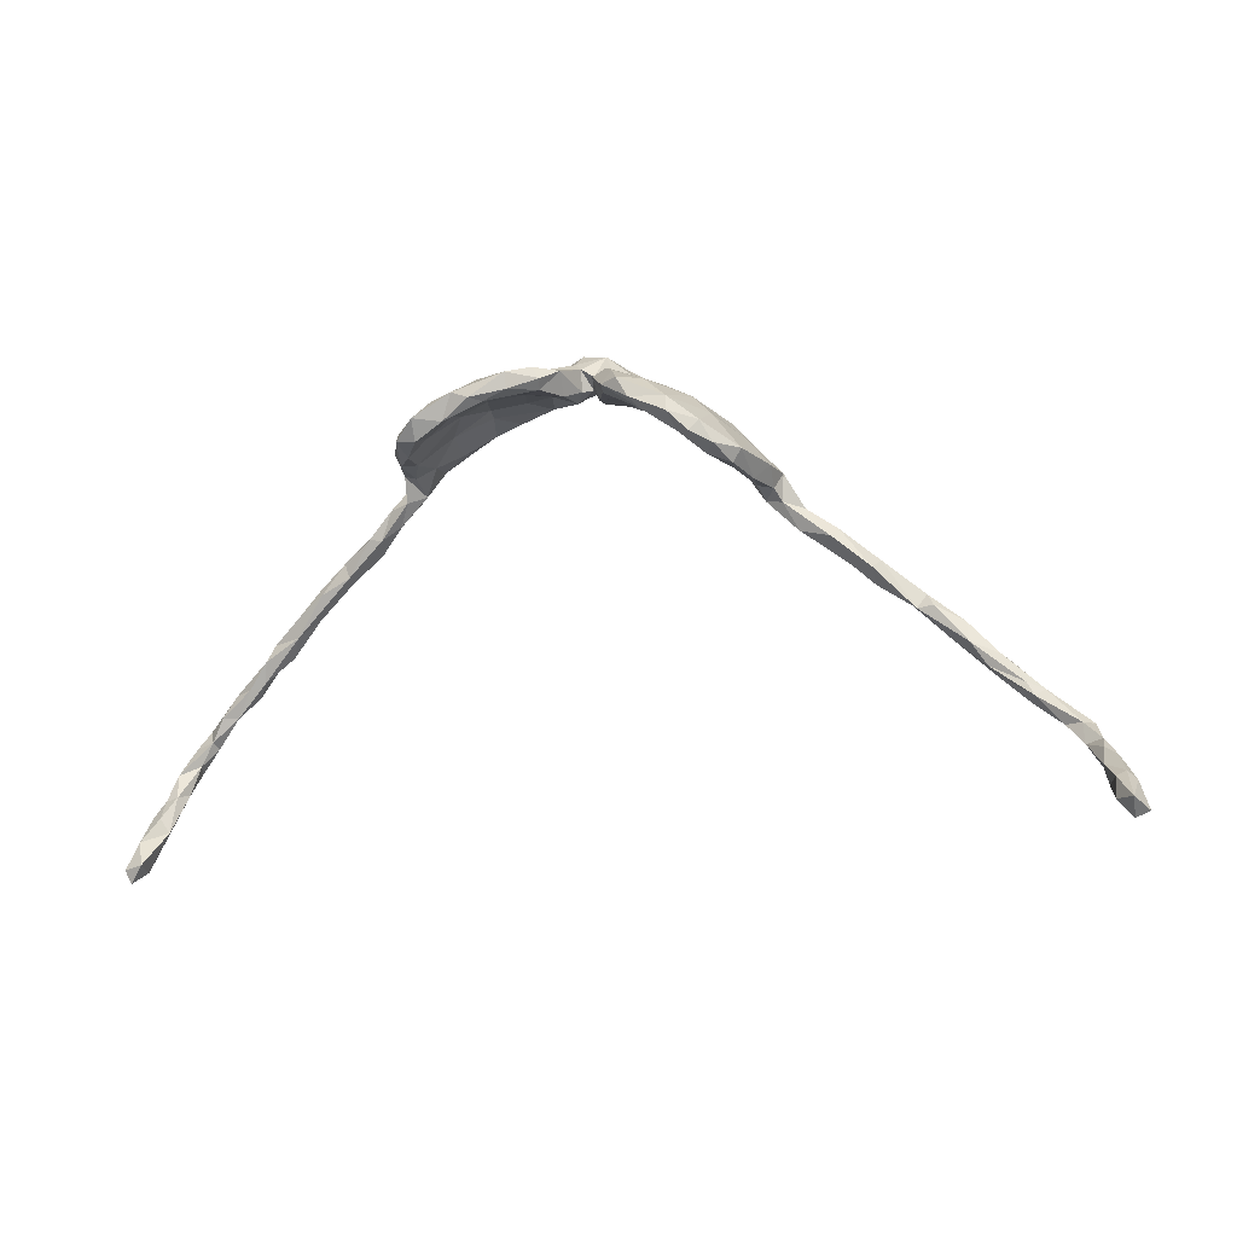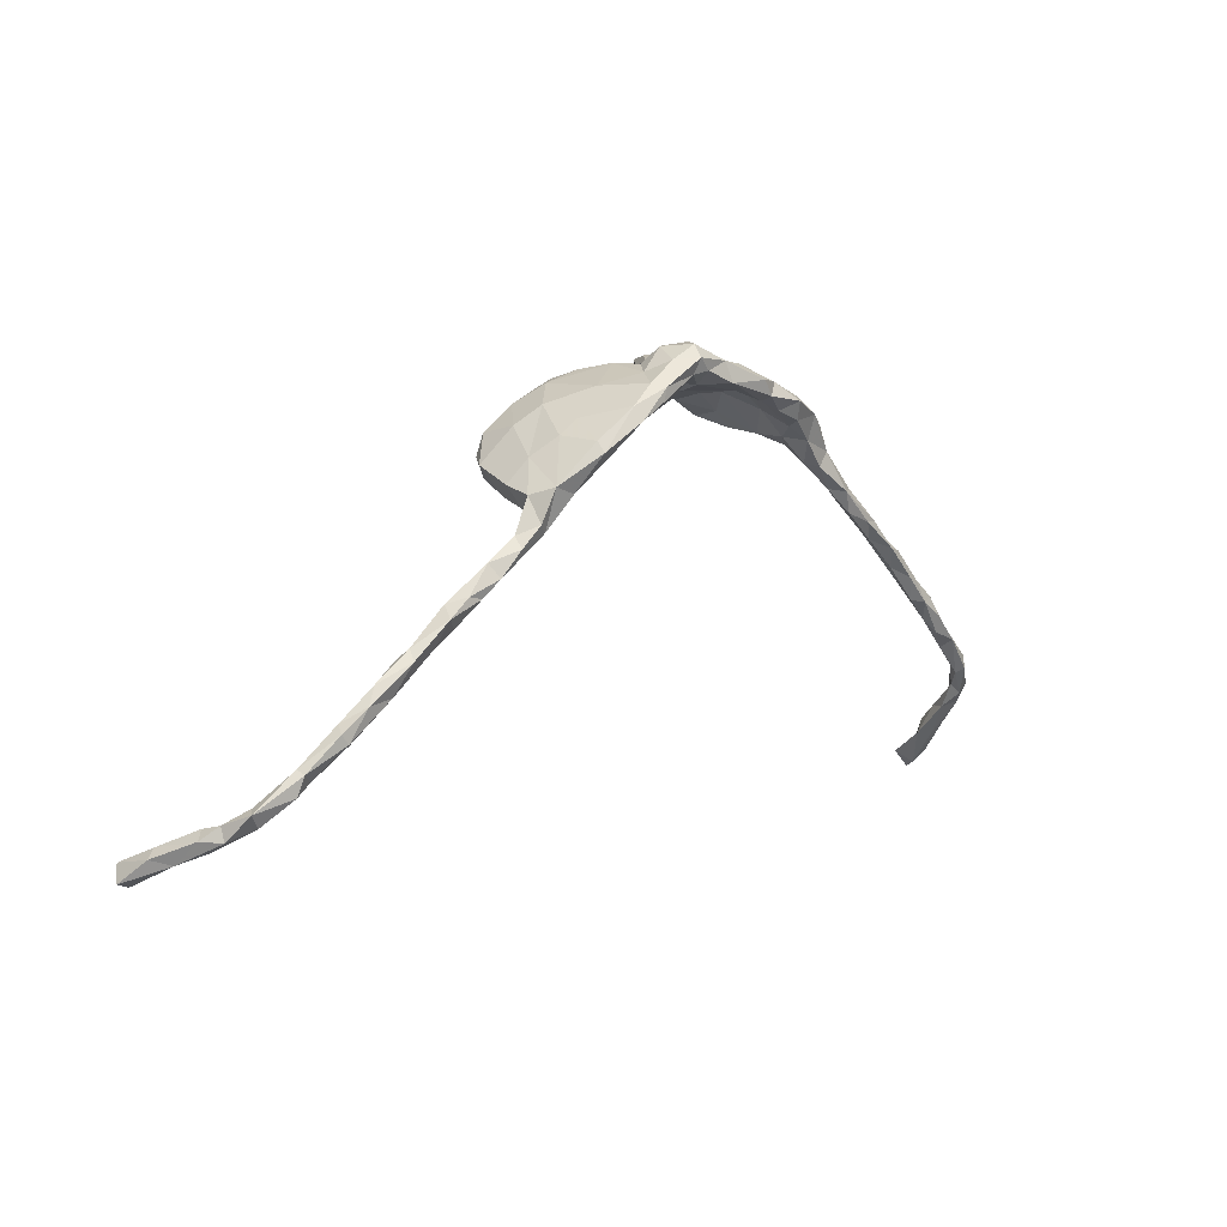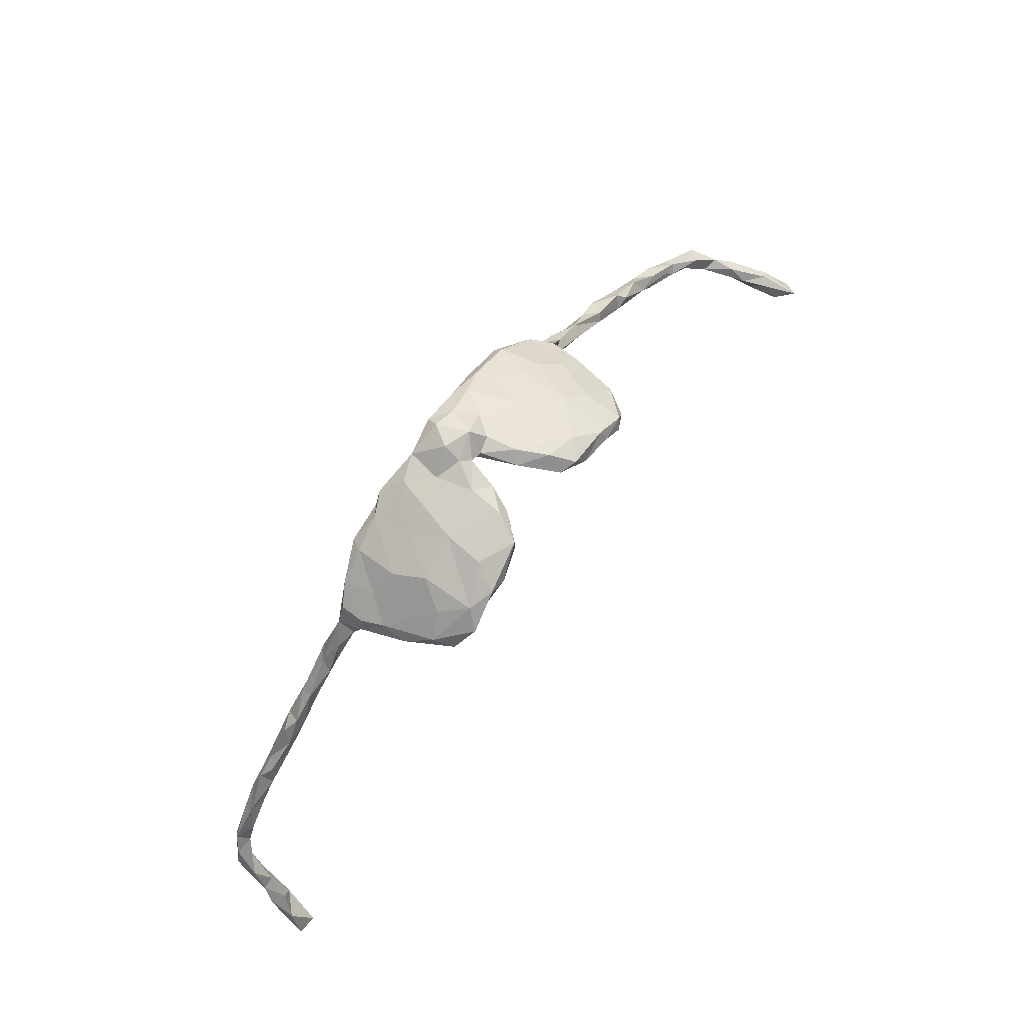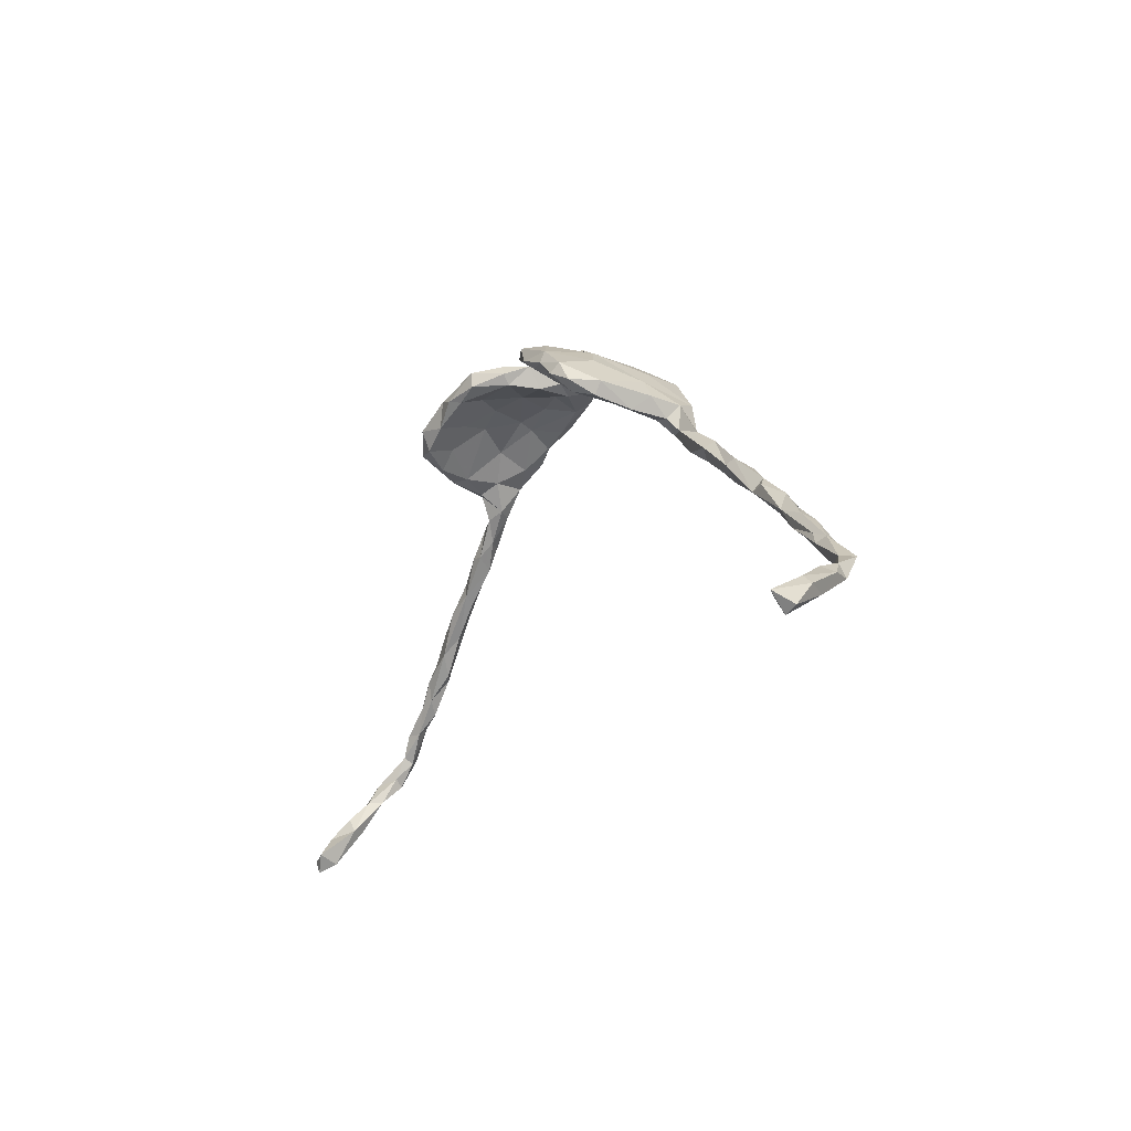
<metadata>
{"format":"obj","ext":"obj","renderer":"f3d","projection":"perspective","resolution":1024,"background":"white","views":[{"elev":-2.7,"azim":21.3,"up":"+Y"},{"elev":12.3,"azim":137.6,"up":"+Y"},{"elev":71.2,"azim":-54.2,"up":"+Y"},{"elev":-16.4,"azim":60.8,"up":"+Y"}]}
</metadata>
<code>
v 0.6302 -0.2761 -0.05307
v 0.5235 -0.18 -0.05462
v 0.09835 0.1136 -0.08667
v -0.1925 0.1397 0.0411
v -0.583 -0.3091 -0.03901
v 0.2329 0.06987 -0.009768
v -0.04143 0.1596 0.08143
v -0.07414 0.1412 0.1205
v -0.6181 -0.355 -0.04358
v -0.2868 0.06649 -0.01281
v 0.3617 -0.09295 -0.06894
v 0.007227 0.167 -0.08678
v -0.3126 -0.02817 -0.04154
v 0.2619 0.006357 -0.03049
v -0.2827 0.008419 -0.05321
v -0.348 -0.06709 -0.05363
v -0.4043 -0.0809 -0.03792
v -0.1073 0.1421 -0.02886
v 0.6416 -0.304 -0.0509
v 0.7734 -0.433 0.1294
v 0.776 -0.4051 0.1519
v -0.6566 -0.5216 0.1089
v -0.1244 0.1508 -0.09413
v 0.1562 0.1216 0.1157
v -0.3013 0.02895 -0.04917
v -0.05482 0.1764 0.07765
v 0.03139 0.1882 -0.07185
v -0.1749 0.1016 -0.07224
v -0.1565 0.1317 -0.01118
v -0.2108 0.1198 -0.07053
v -0.5533 -0.2781 -0.05504
v -0.1664 0.09908 0.1305
v 0.242 -0.009191 -0.05659
v -0.02749 0.191 -0.0159
v -0.2378 0.05579 0.09005
v 0.685 -0.3388 -0.02976
v 0.25 0.01519 0.02261
v 0.1052 0.1213 0.1236
v 0.1272 0.121 0.01914
v 0.4732 -0.157 -0.06968
v -0.2095 0.08273 0.08725
v -0.5063 -0.1899 -0.05275
v -0.2966 0.003873 -0.02599
v 0.2128 0.04856 -0.01955
v 0.7502 -0.3928 0.05882
v 0.6841 -0.315 -0.01722
v 0.3022 -0.03515 -0.07726
v 0.1695 0.1181 -0.03462
v -0.6634 -0.5351 0.07661
v 0.01297 0.1348 -0.02766
v -0.1311 0.1603 0.09439
v 0.2185 0.02806 -0.08357
v -0.5876 -0.2748 -0.04322
v 0.5808 -0.2327 -0.06175
v 0.2657 0.03566 -0.002577
v 0.4695 -0.1425 -0.05576
v 0.06611 0.1648 0.08231
v 0.5721 -0.2238 -0.04374
v 0.7576 -0.375 0.092
v -0.1086 0.1254 0.1228
v -0.551 -0.2509 -0.06223
v 0.4996 -0.2008 -0.05947
v -0.6505 -0.3557 -0.03337
v 0.2489 0.04051 -0.0832
v -0.6213 -0.345 -0.02965
v 0.5709 -0.2468 -0.06363
v -0.1775 0.1172 0.04401
v 0.725 -0.3683 0.06727
v -0.16 0.1439 -0.07711
v -0.2472 0.05104 0.04078
v 0.2985 -0.02036 -0.05795
v -0.2513 0.08667 0.09655
v -0.2932 0.04179 -0.0109
v 0.02154 0.134 0.01539
v 0.3356 -0.06963 -0.07472
v -0.06681 0.1489 -0.02508
v -0.3263 -0.004975 -0.03346
v -0.2863 0.06623 -0.04942
v 0.345 -0.04937 -0.06004
v 0.4355 -0.1469 -0.06342
v -0.257 0.0883 -0.06548
v -0.3953 -0.1021 -0.03449
v 0.2393 0.01053 -0.02723
v 0.3238 -0.07317 -0.05901
v -0.08375 0.1378 -0.07358
v -0.4793 -0.1893 -0.03438
v -0.6332 -0.3296 -0.04628
v 0.205 0.03821 -0.06374
v 0.5314 -0.2076 -0.03868
v -0.5211 -0.2 -0.0399
v -0.654 -0.473 0.02945
v 0.1099 0.1539 -0.007263
v -0.5172 -0.2241 -0.06213
v -0.274 0.0648 0.05868
v 0.3834 -0.08692 -0.06926
v 0.7499 -0.41 0.125
v -0.4651 -0.1385 -0.04974
v 0.08073 0.1612 -0.08116
v 0.08534 0.1499 0.118
v -0.4002 -0.1145 -0.04859
v -0.1396 0.1265 -0.09179
v 0.01506 0.2019 -0.02905
v -0.6488 -0.4262 0.02487
v -0.6446 -0.4777 0.05243
v -0.6583 -0.4562 0.05604
v -0.1621 0.1236 -0.03395
v -0.2388 0.074 0.1264
v -0.6408 -0.4234 0.001355
v 0.6152 -0.2915 -0.04217
v -0.6776 -0.4549 0.04184
v -0.3543 -0.03169 -0.04617
v 0.3968 -0.1041 -0.04269
v 0.006291 0.1708 -0.002338
v -0.135 0.1188 -0.07534
v 0.2917 -0.05158 -0.05268
v -0.1589 0.1499 -0.01121
v -0.02586 0.1742 0.04369
v 0.2273 0.02872 0.04211
v 0.04057 0.1756 0.03822
v -0.627 -0.3483 -0.0548
v 0.4185 -0.1103 -0.0746
v -0.02716 0.1368 -0.02727
v 0.04849 0.1361 0.07035
v 0.715 -0.3359 0.006266
v 0.2688 -0.01125 -0.04782
v 0.2696 -0.007287 -0.07767
v -0.3404 -0.04869 -0.03208
v 0.2574 -0.02018 -0.07056
v 0.1763 0.08876 0.03544
v -0.2646 0.04805 0.05856
v -0.4763 -0.1563 -0.03456
v 0.0606 0.1418 0.108
v 0.7338 -0.3948 0.07516
v 0.62 -0.2801 -0.0294
v -0.6767 -0.4903 0.08127
v 0.1216 0.1358 -0.09322
v -0.4373 -0.1296 -0.06096
v 0.7463 -0.3824 0.1055
v -0.1888 0.1291 0.1197
v -0.1108 0.138 0.08371
v 0.1862 0.08102 -0.1069
v -0.01362 0.1816 -0.003025
v -0.2102 0.09405 -0.002064
v -0.1361 0.1353 0.04685
v -0.006071 0.2069 -0.07467
v -0.3847 -0.08379 -0.05824
v -0.2077 0.07252 0.1297
v -0.06493 0.1503 -0.09029
v 0.1176 0.1067 0.1125
v 0.6906 -0.344 -0.000517
v -0.2682 0.01301 -0.03502
v -0.6776 -0.5502 0.1017
v -0.1518 0.1387 0.1338
v 0.6983 -0.3171 -0.03606
v -0.561 -0.2663 -0.03471
v -0.6357 -0.381 -0.02123
v 0.05839 0.1405 -0.006066
v 0.1168 0.1166 -0.1061
v -0.2749 0.07398 0.01993
v 0.6073 -0.2622 -0.03528
v 0.3374 -0.05961 -0.04501
v 0.5394 -0.204 -0.06379
v -0.01306 0.1498 -0.005799
v 0.1669 0.1294 0.03886
v 0.1719 0.07272 0.1113
v -0.2493 0.05063 -0.0596
v -0.5914 -0.2952 -0.05749
v -0.02646 0.1483 -0.05883
v -0.4446 -0.1187 -0.0387
v 0.7214 -0.3465 0.03956
v -0.2065 0.08539 -0.07856
v 0.1489 0.1097 -0.03099
v -0.0771 0.1653 0.1206
v 0.66 -0.319 -0.02675
v 0.03161 0.1772 -0.008485
v 0.4584 -0.1619 -0.04369
v 0.1677 0.09083 -0.03824
v -0.1251 0.1302 0.1358
v 0.2694 0.02847 -0.04992
v 0.7925 -0.424 0.1264
v -0.2076 0.1043 0.143
v -0.09733 0.1731 -0.0683
v 0.4081 -0.09555 -0.04961
v -0.08786 0.1466 0.02279
v 0.249 0.05123 0.07333
v 0.1927 0.0711 0.1265
v -0.05102 0.1806 0.0241
v -0.5386 -0.2191 -0.05326
v 0.4818 -0.1574 -0.0434
v 0.7368 -0.3561 0.0245
v 0.7709 -0.3868 0.0865
v 0.2008 0.09836 -0.03442
v -0.2178 0.07361 -0.05199
v 0.2051 0.08622 0.1184
v -0.6611 -0.3824 -0.02999
v -0.2125 0.1266 -0.004405
v -0.4805 -0.1798 -0.06138
v 0.05579 0.1707 -0.04063
v -0.6821 -0.5141 0.06551
v -0.2476 0.09498 -0.01785
v 0.1156 0.1494 0.09087
v -0.2441 0.05221 -0.0141
v -0.5331 -0.2246 -0.03289
v -0.2676 0.03617 0.003972
v 0.2017 0.1019 0.05858
v -0.3343 -0.03254 -0.06003
v -0.6687 -0.4595 0.02224
v -0.09107 0.1722 0.04782
v -0.6644 -0.4147 -0.01204
v 0.2086 0.04241 0.09828
v 0.5556 -0.2404 -0.03978
v -0.06549 0.1785 -0.0304
v 0.02532 0.1616 0.05139
v 0.5622 -0.2513 -0.05271
v -0.201 0.1145 -0.08867
v 0.1884 0.09602 -0.09516
v 0.3995 -0.129 -0.0574
v 0.3661 -0.1015 -0.05545
v 0.08132 0.1334 -0.04951
v 0.1596 0.07613 -0.09345
v -0.3601 -0.04702 -0.02976
v -0.04617 0.1447 0.06998
v 0.1598 0.1004 0.1254
v 0.717 -0.3559 -0.00444
v 0.7178 -0.3739 0.02339
v -0.6866 -0.5303 0.104
v -0.219 0.1153 0.08141
v -0.1264 0.1674 0.03476
v -0.4497 -0.1631 -0.04879
v -0.05757 0.181 -0.08267
v 0.2223 0.05547 0.1128
v -0.02057 0.1707 -0.08763
v 0.2384 0.03138 0.07672
v 0.06555 0.1567 -0.09711
v 0.09159 0.131 0.0648
v -0.6055 -0.3089 -0.02995
v 0.07295 0.137 -0.09916
v 0.6323 -0.2714 -0.03869
v -0.6678 -0.4328 0.02476
v -0.02899 0.1407 0.02355
v -0.4378 -0.1267 -0.02941
v -0.001298 0.1903 -0.09283
v -0.1728 0.1128 0.08316
v -0.4959 -0.2195 -0.05167
v 0.001006 0.153 -0.01516
v -0.4039 -0.08504 -0.05432
v 0.03413 0.1357 -0.07307
v -0.02602 0.2065 -0.04303
v 0.1595 0.09844 0.07169
v -0.6603 -0.3942 0.002771
v -0.6413 -0.394 -0.03417
v -0.5383 -0.257 -0.04009
f 3 172 219
f 69 30 196
f 196 30 200
f 6 64 192
f 44 177 88
f 200 81 10
f 33 83 44
f 176 189 56
f 56 183 176
f 176 183 112
f 89 2 189
f 89 189 176
f 228 182 116
f 182 69 116
f 18 184 29
f 106 18 29
f 192 216 48
f 177 129 172
f 106 29 143
f 116 69 196
f 193 106 143
f 159 196 200
f 55 179 6
f 179 64 6
f 193 143 202
f 143 70 202
f 159 200 10
f 159 10 73
f 125 179 14
f 179 55 14
f 14 55 37
f 33 125 14
f 33 14 83
f 14 37 83
f 202 70 204
f 202 204 151
f 151 204 73
f 43 151 73
f 137 197 97
f 169 97 131
f 169 137 97
f 137 100 229
f 246 137 169
f 146 137 246
f 137 146 100
f 206 146 246
f 206 16 146
f 215 171 81
f 163 245 142
f 215 28 171
f 215 101 28
f 101 114 28
f 141 220 158
f 69 101 215
f 23 101 69
f 23 148 101
f 158 3 237
f 234 158 237
f 136 158 234
f 136 141 158
f 86 82 241
f 40 62 80
f 56 2 40
f 162 62 40
f 189 2 56
f 2 162 40
f 241 17 169
f 82 17 241
f 17 246 169
f 82 221 17
f 100 16 82
f 16 127 82
f 217 218 11
f 121 217 11
f 217 112 218
f 176 112 217
f 80 176 217
f 121 80 217
f 40 80 121
f 56 40 121
f 229 82 86
f 100 82 229
f 146 16 100
f 232 148 230
f 248 145 230
f 145 242 230
f 242 232 230
f 242 12 232
f 140 32 243
f 210 165 249
f 243 32 41
f 41 147 35
f 96 138 133
f 178 173 153
f 153 51 139
f 186 194 223
f 8 173 178
f 8 178 60
f 172 39 219
f 60 178 32
f 140 60 32
f 32 178 153
f 153 139 181
f 233 185 231
f 231 185 194
f 231 186 210
f 231 194 186
f 210 186 165
f 186 223 165
f 32 153 181
f 41 32 147
f 147 32 181
f 147 181 107
f 35 147 107
f 139 227 72
f 181 139 72
f 181 72 107
f 233 231 210
f 21 191 59
f 21 59 138
f 21 138 96
f 21 180 191
f 20 180 21
f 20 21 96
f 27 242 145
f 27 234 242
f 9 120 167
f 198 98 27
f 98 234 27
f 250 195 209
f 195 251 209
f 251 108 209
f 156 108 251
f 250 63 195
f 250 65 63
f 120 251 195
f 120 195 63
f 156 65 250
f 120 9 251
f 156 251 9
f 9 65 156
f 65 87 63
f 87 120 63
f 65 236 87
f 167 120 87
f 234 12 242
f 167 5 9
f 5 65 9
f 5 236 65
f 53 167 87
f 236 53 87
f 155 53 236
f 5 155 236
f 31 5 167
f 5 252 155
f 31 252 5
f 53 61 167
f 155 203 53
f 31 167 61
f 188 61 53
f 203 188 53
f 252 203 155
f 61 93 31
f 252 86 203
f 93 252 31
f 244 86 252
f 244 252 93
f 203 90 188
f 188 93 61
f 42 188 90
f 42 93 188
f 197 244 93
f 197 93 42
f 86 131 90
f 131 42 90
f 97 42 131
f 97 197 42
f 229 86 244
f 197 229 244
f 137 229 197
f 161 125 115
f 161 71 125
f 75 115 128
f 47 75 128
f 84 115 75
f 79 71 161
f 79 47 71
f 142 102 34
f 79 75 47
f 23 230 148
f 216 141 136
f 148 114 101
f 158 220 3
f 234 237 12
f 212 230 182
f 230 23 182
f 48 216 136
f 92 48 136
f 92 136 98
f 136 234 98
f 247 3 219
f 237 3 247
f 237 247 12
f 247 50 12
f 232 12 168
f 232 168 148
f 168 85 148
f 148 85 114
f 85 18 106
f 85 106 114
f 182 23 69
f 220 177 3
f 177 172 3
f 114 106 28
f 30 69 215
f 28 106 193
f 30 215 81
f 30 81 200
f 95 75 79
f 43 25 77
f 43 73 25
f 73 10 25
f 10 78 25
f 166 15 25
f 166 151 15
f 166 202 151
f 88 33 44
f 52 33 88
f 52 128 33
f 64 128 52
f 126 128 64
f 179 126 64
f 71 179 125
f 71 126 179
f 71 47 126
f 78 81 25
f 10 81 78
f 81 166 25
f 166 193 202
f 193 166 171
f 220 52 88
f 141 52 220
f 141 64 52
f 171 28 193
f 220 88 177
f 192 64 216
f 81 171 166
f 64 141 216
f 85 122 76
f 245 122 168
f 245 163 122
f 12 245 168
f 12 50 245
f 247 157 50
f 219 157 247
f 219 39 157
f 92 98 198
f 164 48 92
f 228 212 182
f 34 212 187
f 34 248 212
f 102 248 34
f 62 176 80
f 245 113 142
f 145 248 102
f 142 113 102
f 175 102 113
f 102 27 145
f 175 198 102
f 198 27 102
f 135 110 199
f 207 49 199
f 91 49 207
f 207 199 110
f 239 207 110
f 105 239 110
f 105 103 239
f 209 91 207
f 108 104 91
f 209 207 239
f 209 239 250
f 85 76 18
f 85 168 122
f 212 248 230
f 108 91 209
f 185 55 6
f 227 4 159
f 116 196 4
f 29 67 143
f 144 67 29
f 172 129 39
f 164 192 48
f 164 6 192
f 205 6 164
f 228 116 4
f 184 140 144
f 89 58 2
f 134 160 211
f 19 36 174
f 238 154 1
f 104 103 105
f 238 58 160
f 160 58 89
f 160 89 211
f 134 238 160
f 124 154 46
f 150 46 174
f 46 154 238
f 174 46 134
f 46 238 134
f 109 174 134
f 124 190 224
f 224 154 124
f 154 224 36
f 224 225 36
f 225 150 36
f 36 150 174
f 135 105 110
f 91 104 49
f 104 105 135
f 104 135 22
f 104 22 49
f 49 22 152
f 240 222 184
f 76 240 184
f 163 240 122
f 163 117 240
f 163 142 117
f 50 74 245
f 74 213 245
f 213 113 245
f 119 113 213
f 157 74 50
f 157 235 74
f 39 235 157
f 187 228 208
f 117 142 187
f 187 142 34
f 119 175 113
f 135 199 226
f 199 152 226
f 49 152 199
f 4 196 159
f 29 184 144
f 76 184 18
f 187 212 228
f 122 240 76
f 92 198 119
f 119 198 175
f 57 119 213
f 57 201 119
f 117 187 26
f 152 22 226
f 225 133 68
f 224 45 225
f 225 45 133
f 191 45 190
f 170 124 150
f 225 68 150
f 68 170 150
f 190 124 170
f 190 45 224
f 59 190 170
f 191 190 59
f 73 130 94
f 204 70 130
f 83 118 44
f 37 118 83
f 94 159 73
f 72 159 94
f 143 67 70
f 44 118 129
f 37 55 185
f 235 123 74
f 201 92 119
f 164 92 201
f 226 22 135
f 124 46 150
f 204 130 73
f 44 129 177
f 103 250 239
f 103 156 250
f 104 108 103
f 108 156 103
f 19 174 109
f 1 154 19
f 74 123 213
f 240 117 222
f 184 222 140
f 129 249 39
f 205 185 6
f 67 41 70
f 227 159 72
f 37 185 233
f 26 187 208
f 123 132 213
f 117 7 222
f 7 117 26
f 51 26 208
f 51 208 228
f 51 228 139
f 228 4 139
f 39 249 235
f 144 140 243
f 67 144 243
f 139 4 227
f 118 210 129
f 129 210 249
f 67 243 41
f 70 41 35
f 107 72 94
f 37 233 118
f 118 233 210
f 130 35 107
f 130 70 35
f 154 36 19
f 134 211 214
f 109 134 214
f 66 109 214
f 54 1 66
f 1 109 66
f 1 19 109
f 62 211 89
f 214 211 62
f 66 214 62
f 162 66 62
f 58 162 2
f 162 54 66
f 58 54 162
f 238 54 58
f 238 1 54
f 241 169 131
f 131 86 241
f 176 62 89
f 203 86 90
f 60 222 8
f 123 149 132
f 235 149 123
f 149 38 132
f 38 99 132
f 38 24 99
f 235 249 149
f 223 24 38
f 149 223 38
f 165 223 149
f 249 165 149
f 194 24 223
f 205 164 24
f 194 205 24
f 185 205 194
f 173 51 153
f 173 26 51
f 8 7 173
f 99 57 132
f 99 201 57
f 24 201 99
f 24 164 201
f 20 96 133
f 45 20 133
f 180 20 45
f 133 138 68
f 138 59 68
f 191 180 45
f 130 107 94
f 222 60 140
f 222 7 8
f 7 26 173
f 132 57 213
f 68 59 170
f 111 246 17
f 221 111 17
f 206 246 111
f 127 221 82
f 47 128 126
f 128 115 33
f 13 151 43
f 15 151 13
f 15 13 206
f 15 206 25
f 13 43 127
f 25 206 111
f 127 43 77
f 25 111 77
f 127 77 221
f 77 111 221
f 56 121 183
f 183 121 95
f 95 121 11
f 112 183 79
f 79 183 95
f 95 11 75
f 112 79 161
f 112 161 218
f 218 161 84
f 11 218 84
f 75 11 84
f 84 161 115
f 206 13 16
f 16 13 127
f 33 115 125

</code>
